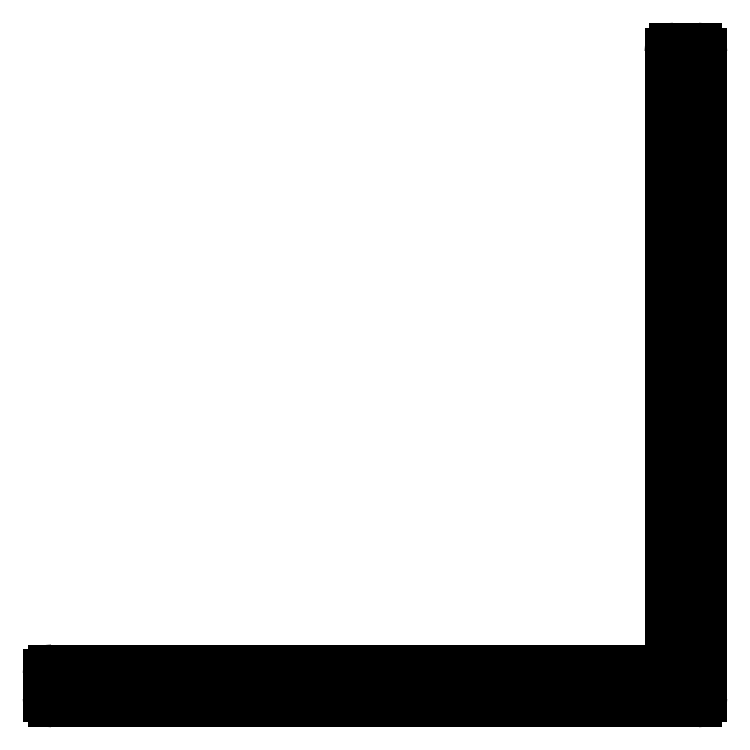
<metadata>
{"format":"dxf","ext":"dxf","renderer":"ezdxf+matplotlib","layout":"modelspace","background":"white","min_lineweight":24,"dpi":150}
</metadata>
<code>
0
SECTION
2
ENTITIES
0
ARC
8
0
10
630
20
689.7
30
0
40
0.3
50
90
51
180
0
LINE
8
0
10
629.7
20
652
30
0
11
629.7
21
689.7
31
0
0
LINE
8
0
10
630
20
690
30
0
11
631.4
21
690
31
0
0
LINE
8
0
10
592
20
652
30
0
11
629.7
21
652
31
0
0
ARC
8
0
10
631.4
20
689.7
30
0
40
0.3
50
0
51
90
0
ARC
8
0
10
592
20
651.7
30
0
40
0.3
50
90
51
180
0
LINE
8
0
10
631.7
20
689.7
30
0
11
631.7
21
650.3
31
0
0
LINE
8
0
10
591.7
20
650.3
30
0
11
591.7
21
651.7
31
0
0
ARC
8
0
10
631.4
20
650.3
30
0
40
0.3
50
270
51
0
0
ARC
8
0
10
592
20
650.3
30
0
40
0.3
50
180
51
270
0
LINE
8
0
10
631.4
20
650
30
0
11
592
21
650
31
0
0
ENDSEC
0
EOF

</code>
